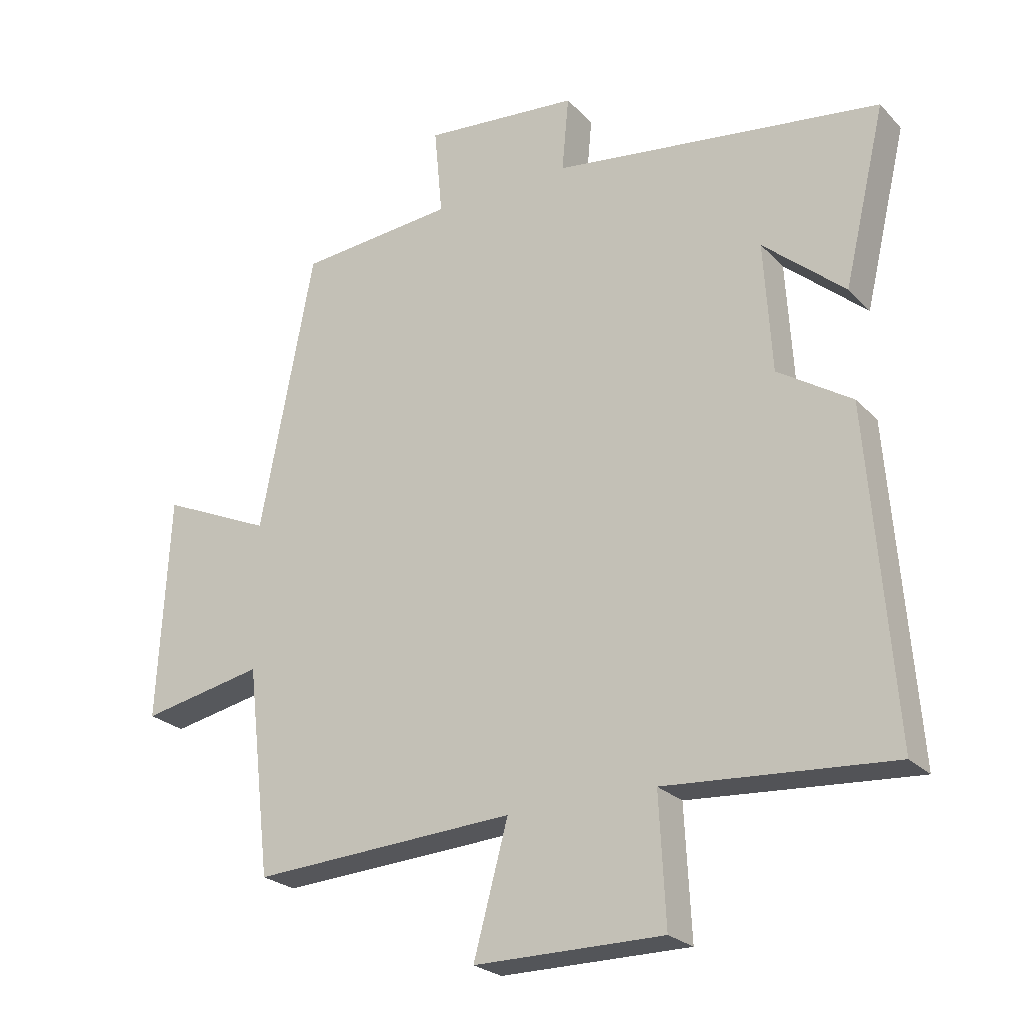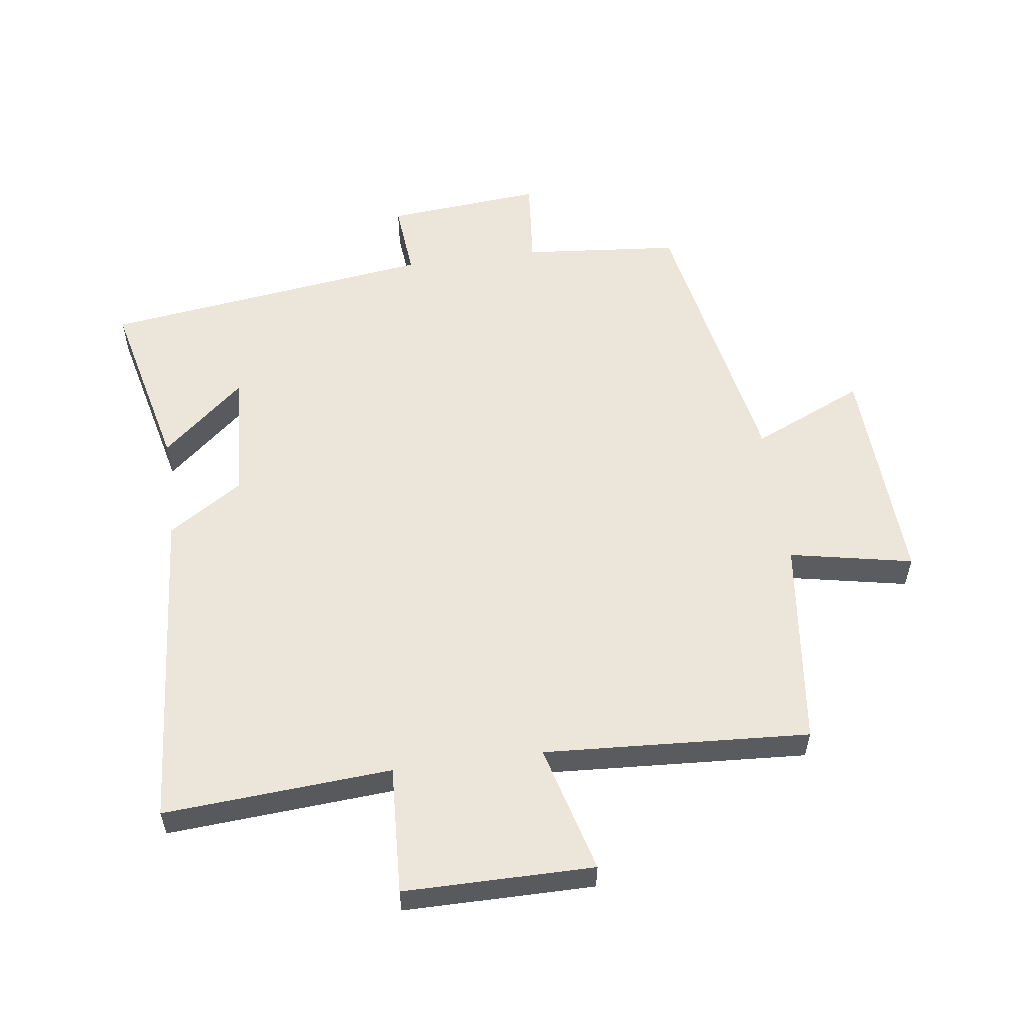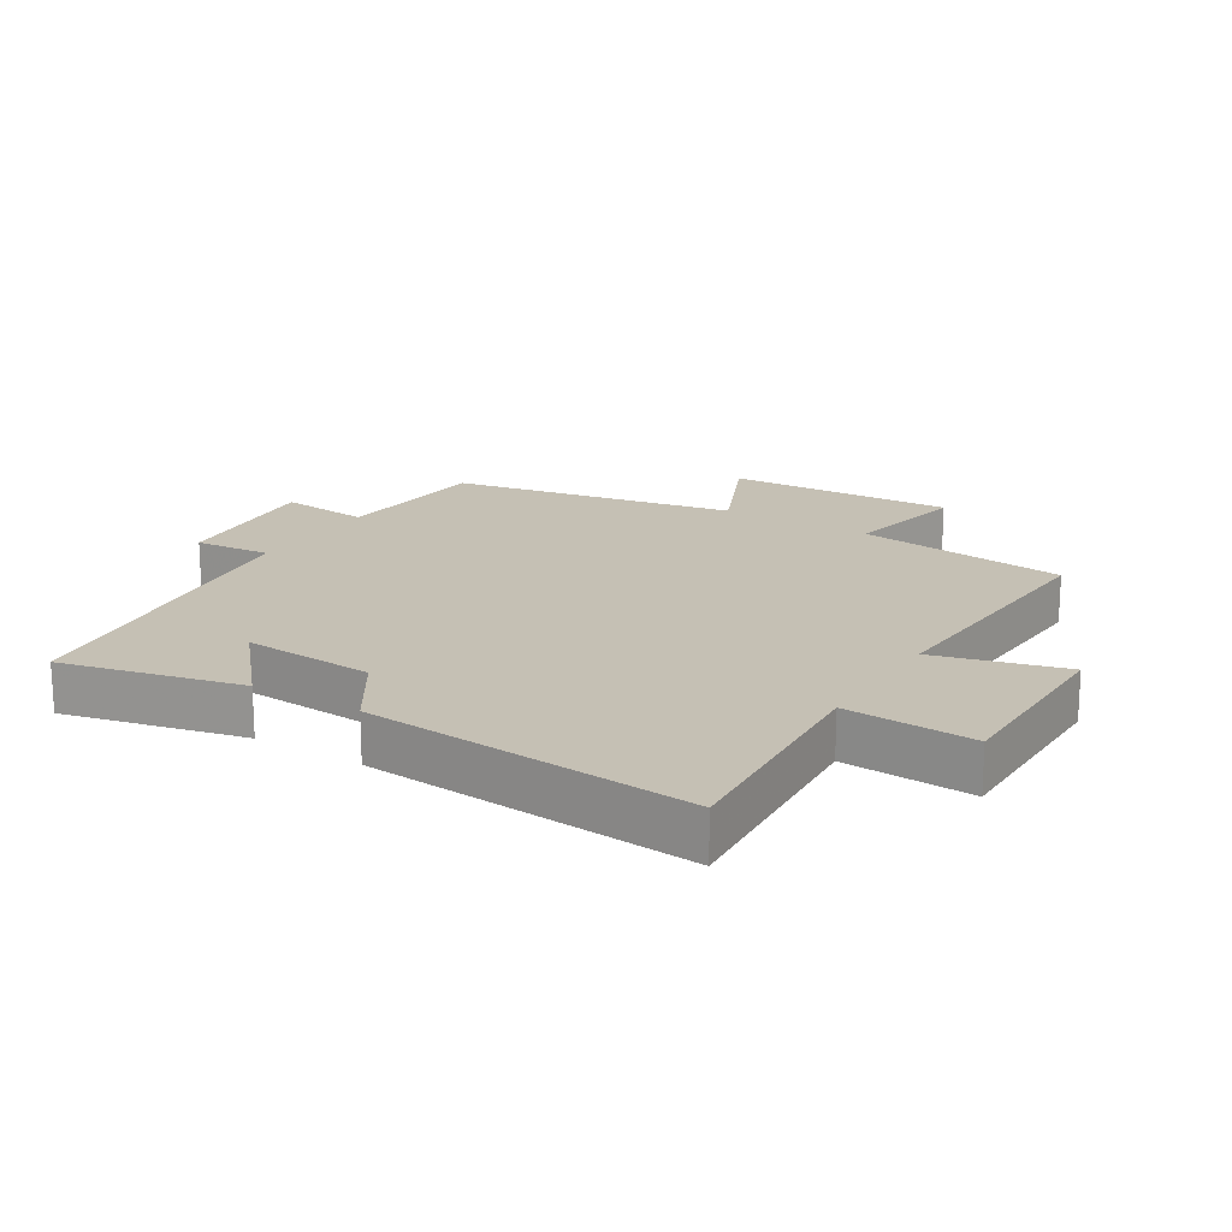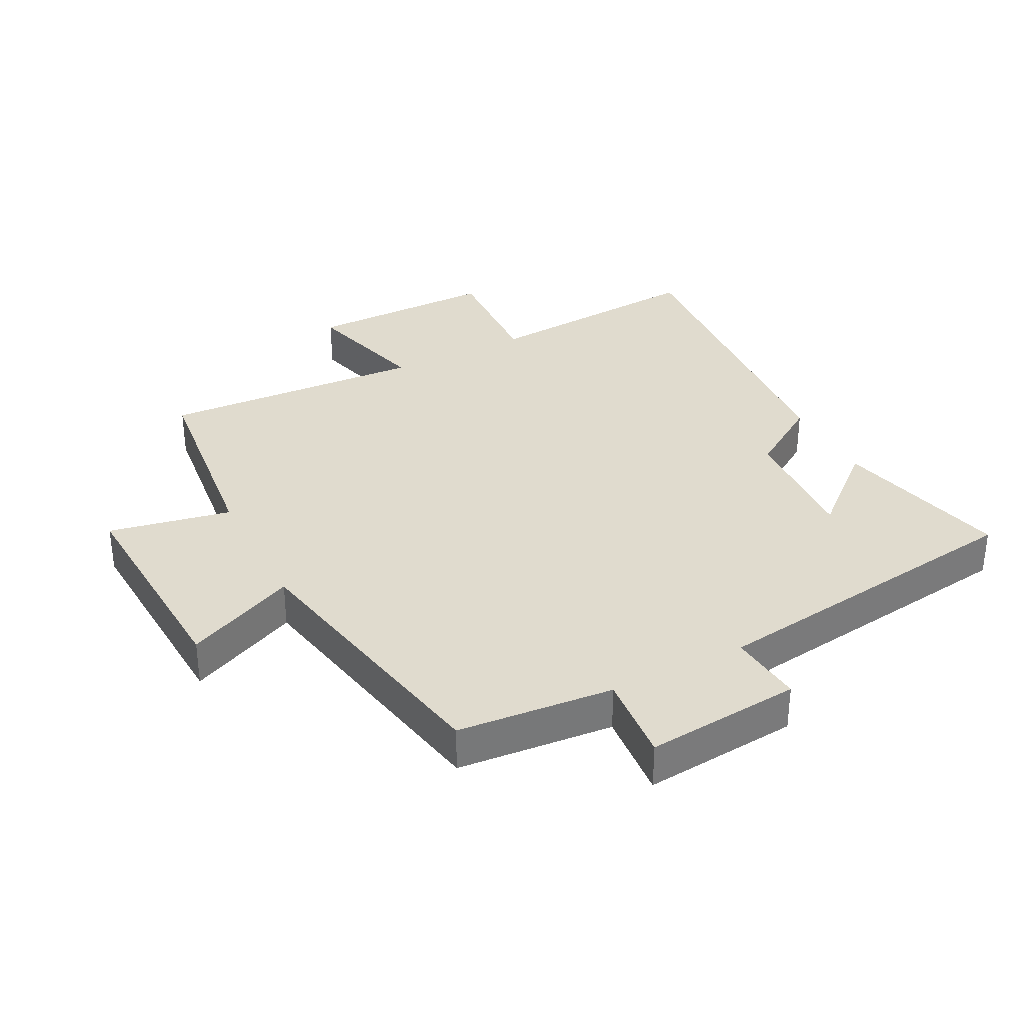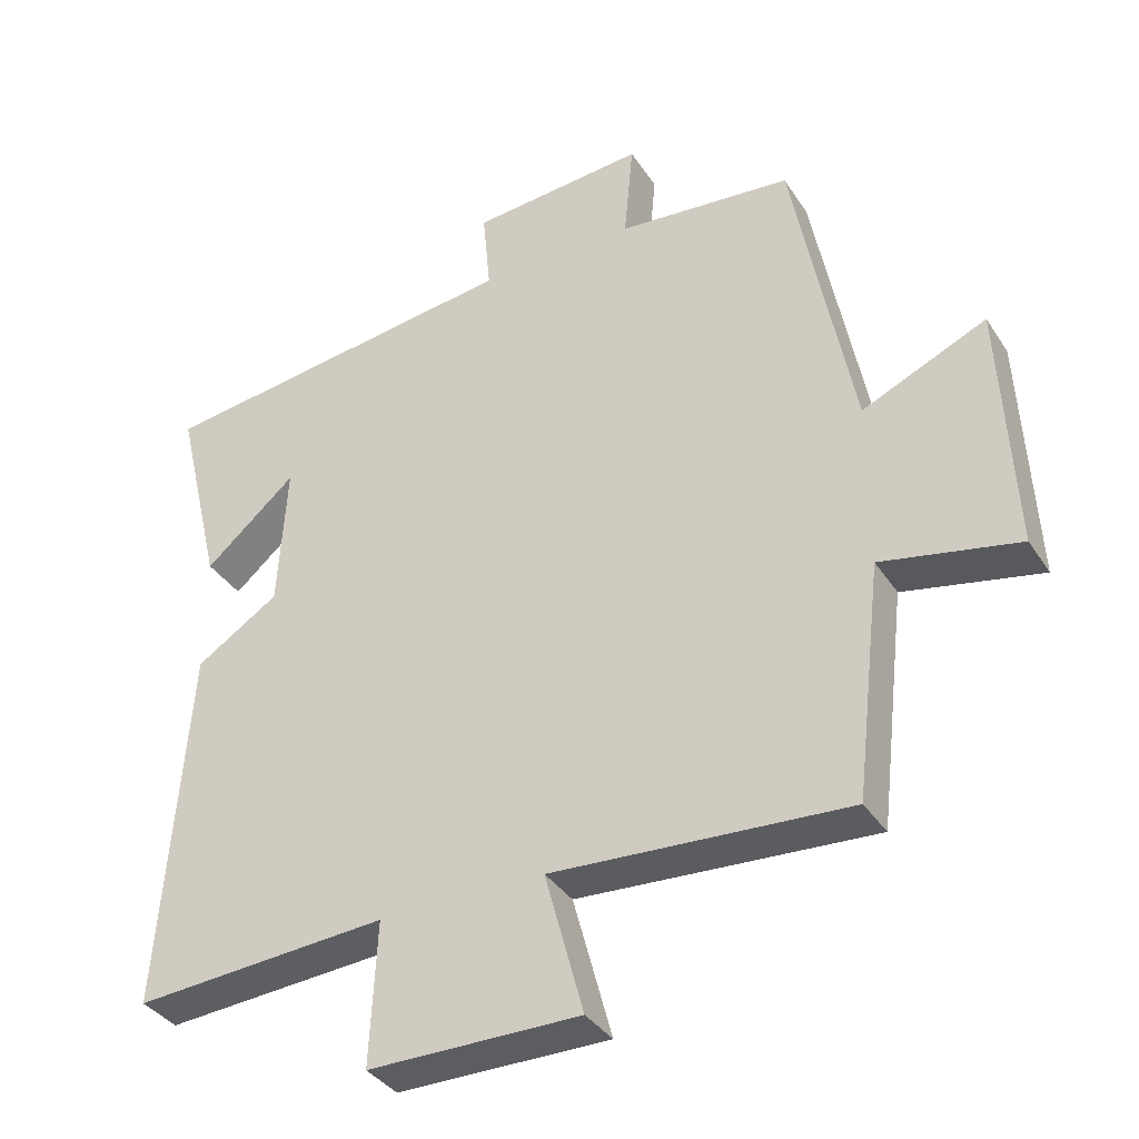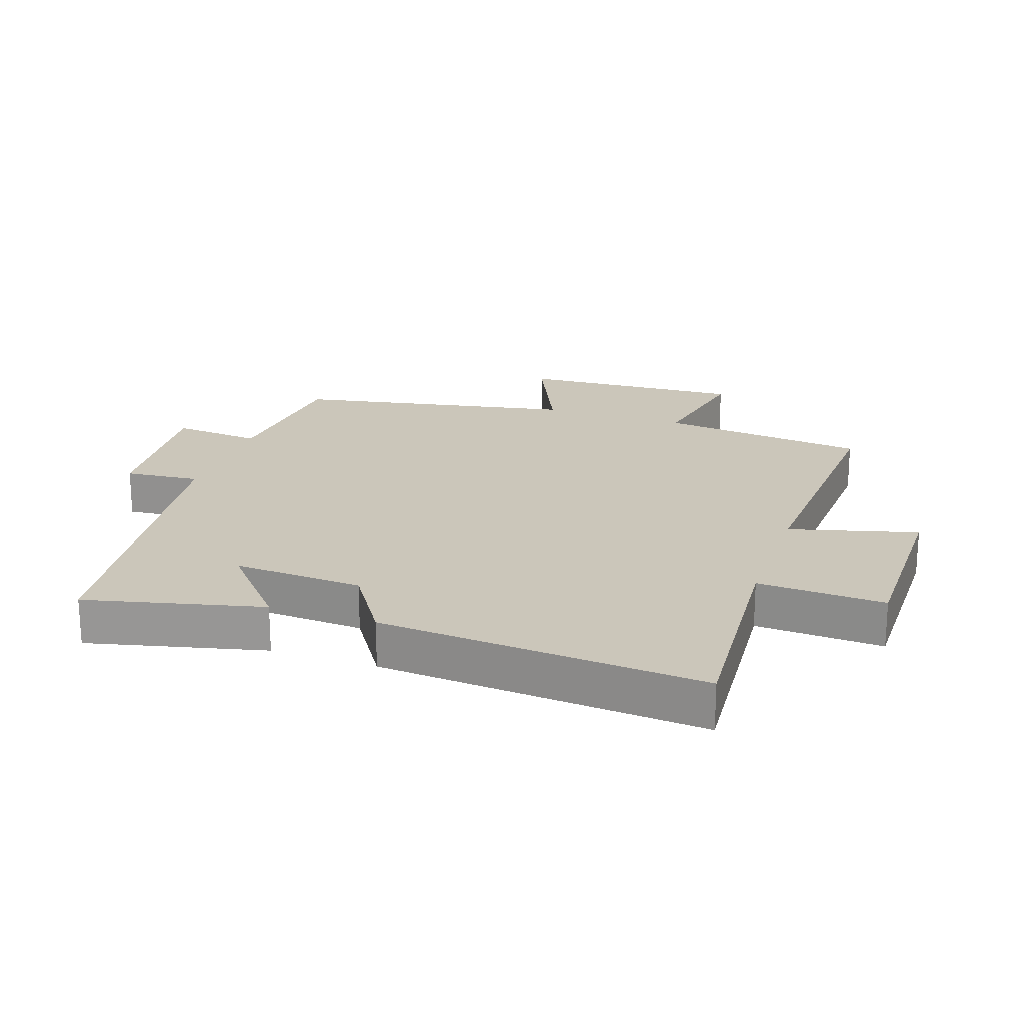
<metadata>
{"format":"obj","ext":"obj","renderer":"f3d","projection":"perspective","resolution":1024,"background":"white","views":[{"elev":-24.5,"azim":32.1,"up":"+Z"},{"elev":56.2,"azim":172.4,"up":"+Y"},{"elev":18.4,"azim":121.9,"up":"+Y"},{"elev":33.7,"azim":-27.4,"up":"+Y"},{"elev":-36.3,"azim":-151.1,"up":"+Z"},{"elev":21.2,"azim":108.8,"up":"+Y"}]}
</metadata>
<code>
v 0.566 0.07 0.43
v 0.5 0.07 0.153
v 0.372 0.07 0.264
v 0.384 0.07 0.06
v 0.5 0.07 -0.015
v 0.539 0.07 -0.526
v 0.184 0.07 -0.5
v 0.194 0.07 -0.7
v -0.102 0.07 -0.7
v -0.048 0.07 -0.5
v -0.462 0.07 -0.524
v -0.5 0.07 -0.197
v -0.692 0.07 -0.235
v -0.674 0.07 0.117
v -0.5 0.07 0.039
v -0.416 0.07 0.478
v -0.171 0.07 0.5
v -0.184 0.07 0.64
v 0.06 0.07 0.618
v 0.049 0.07 0.5
v 0.566 0 0.43
v 0.5 0 0.153
v 0.372 0 0.264
v 0.384 0 0.06
v 0.5 0 -0.015
v 0.539 0 -0.526
v 0.184 0 -0.5
v 0.194 0 -0.7
v -0.102 0 -0.7
v -0.048 0 -0.5
v -0.462 0 -0.524
v -0.5 0 -0.197
v -0.692 0 -0.235
v -0.674 0 0.117
v -0.5 0 0.039
v -0.416 0 0.478
v -0.171 0 0.5
v -0.184 0 0.64
v 0.06 0 0.618
v 0.049 0 0.5
f 17 18 19 20
f 17 20 1
f 16 17 1
f 15 16 1
f 12 13 14 15
f 10 11 12 15
f 7 8 9 10
f 7 10 15
f 6 7 15
f 5 6 15
f 4 5 15
f 3 4 15
f 1 2 3
f 1 3 15
f 40 39 38 37
f 21 40 37
f 21 37 36
f 21 36 35
f 35 34 33 32
f 35 32 31 30
f 30 29 28 27
f 35 30 27
f 35 27 26
f 35 26 25
f 35 25 24
f 35 24 23
f 23 22 21
f 35 23 21
f 1 21 22 2
f 2 22 23 3
f 3 23 24 4
f 4 24 25 5
f 5 25 26 6
f 6 26 27 7
f 7 27 28 8
f 8 28 29 9
f 9 29 30 10
f 10 30 31 11
f 11 31 32 12
f 12 32 33 13
f 13 33 34 14
f 14 34 35 15
f 15 35 36 16
f 16 36 37 17
f 17 37 38 18
f 18 38 39 19
f 19 39 40 20
f 20 40 21 1

</code>
